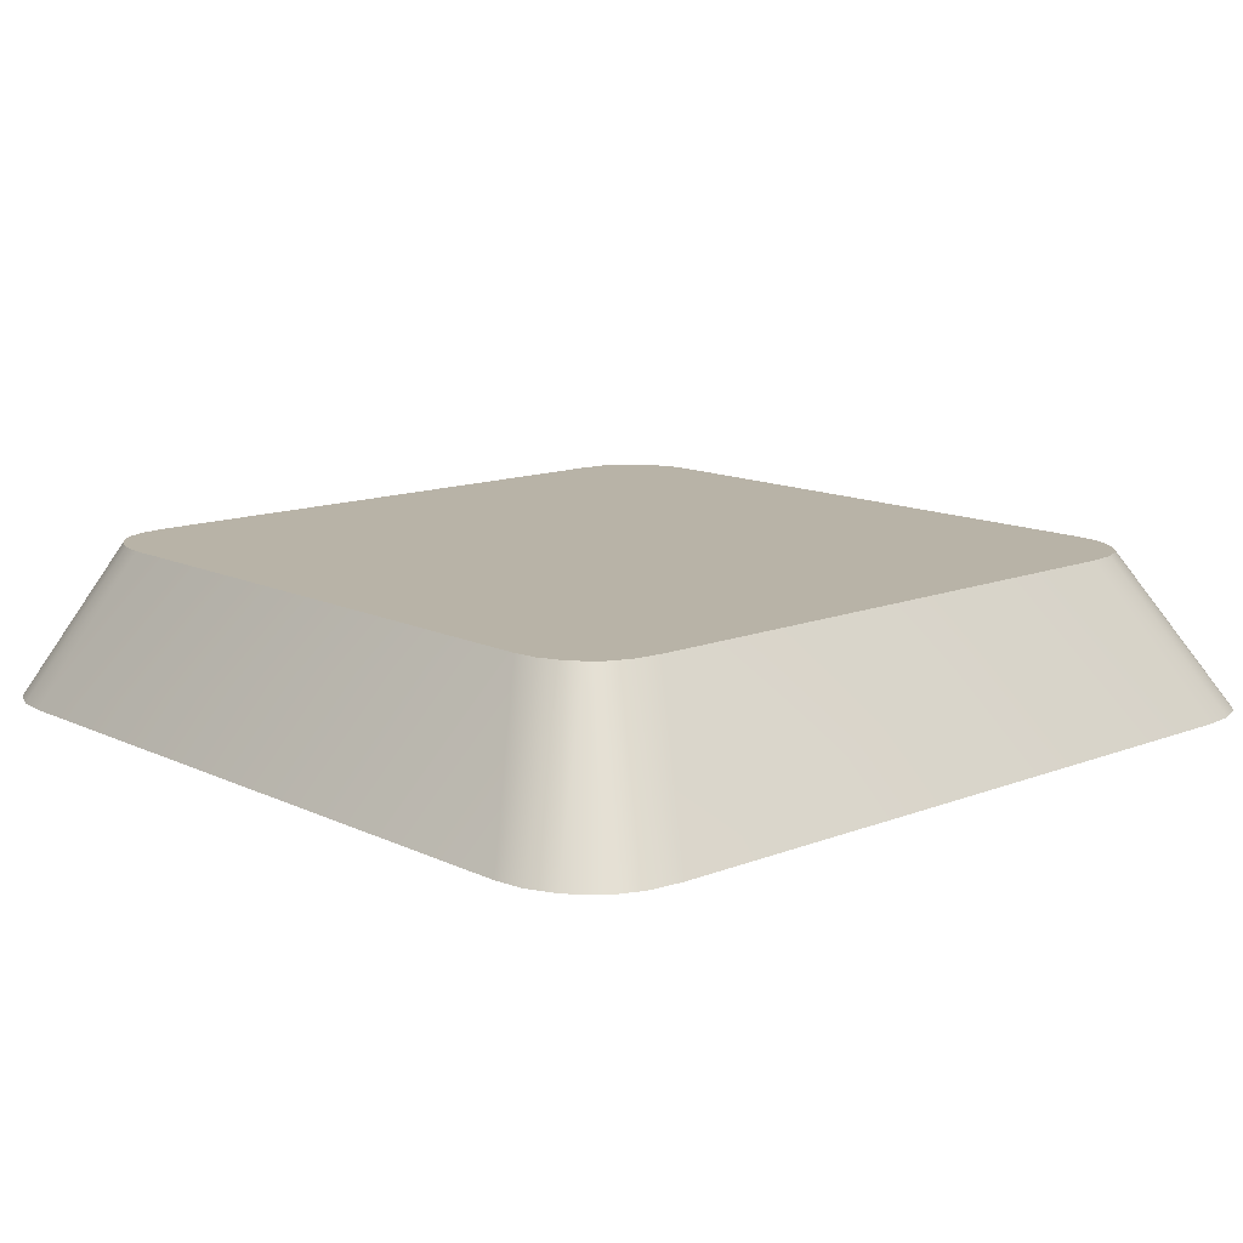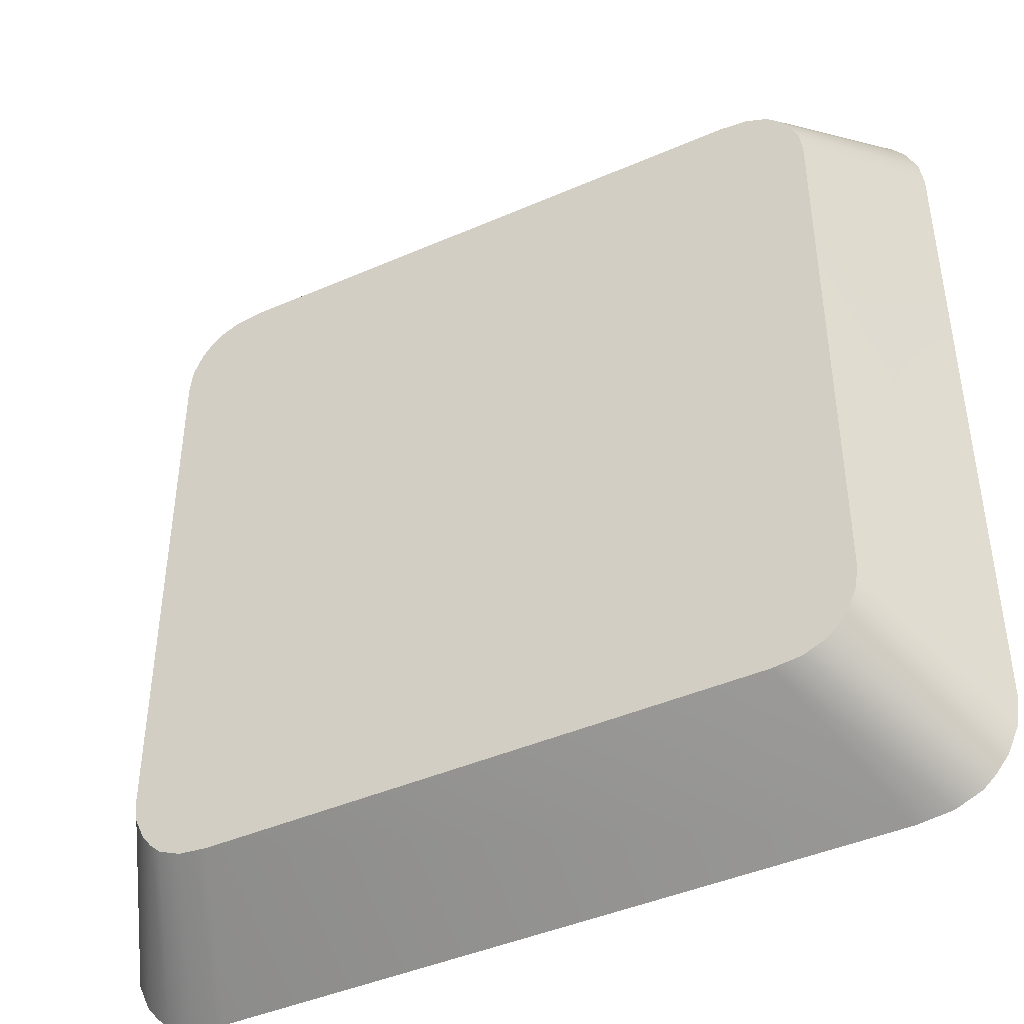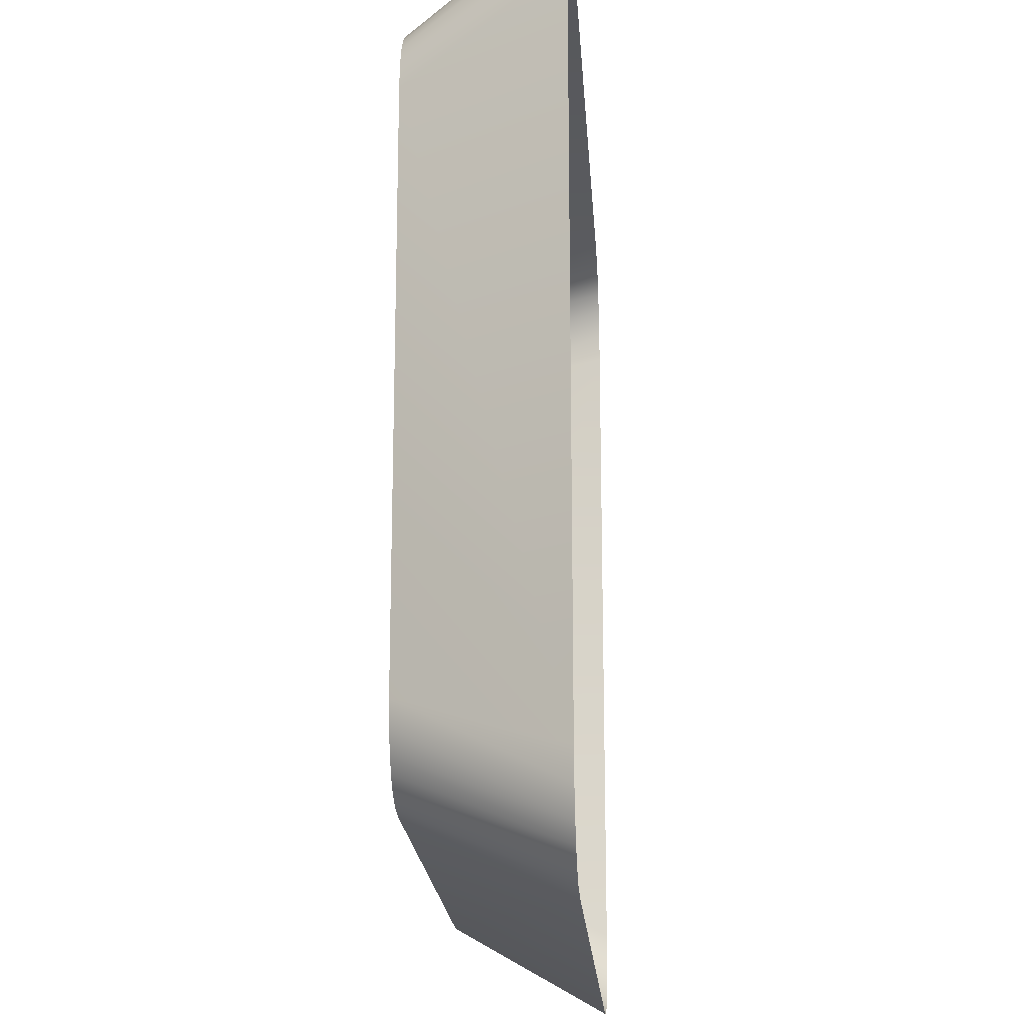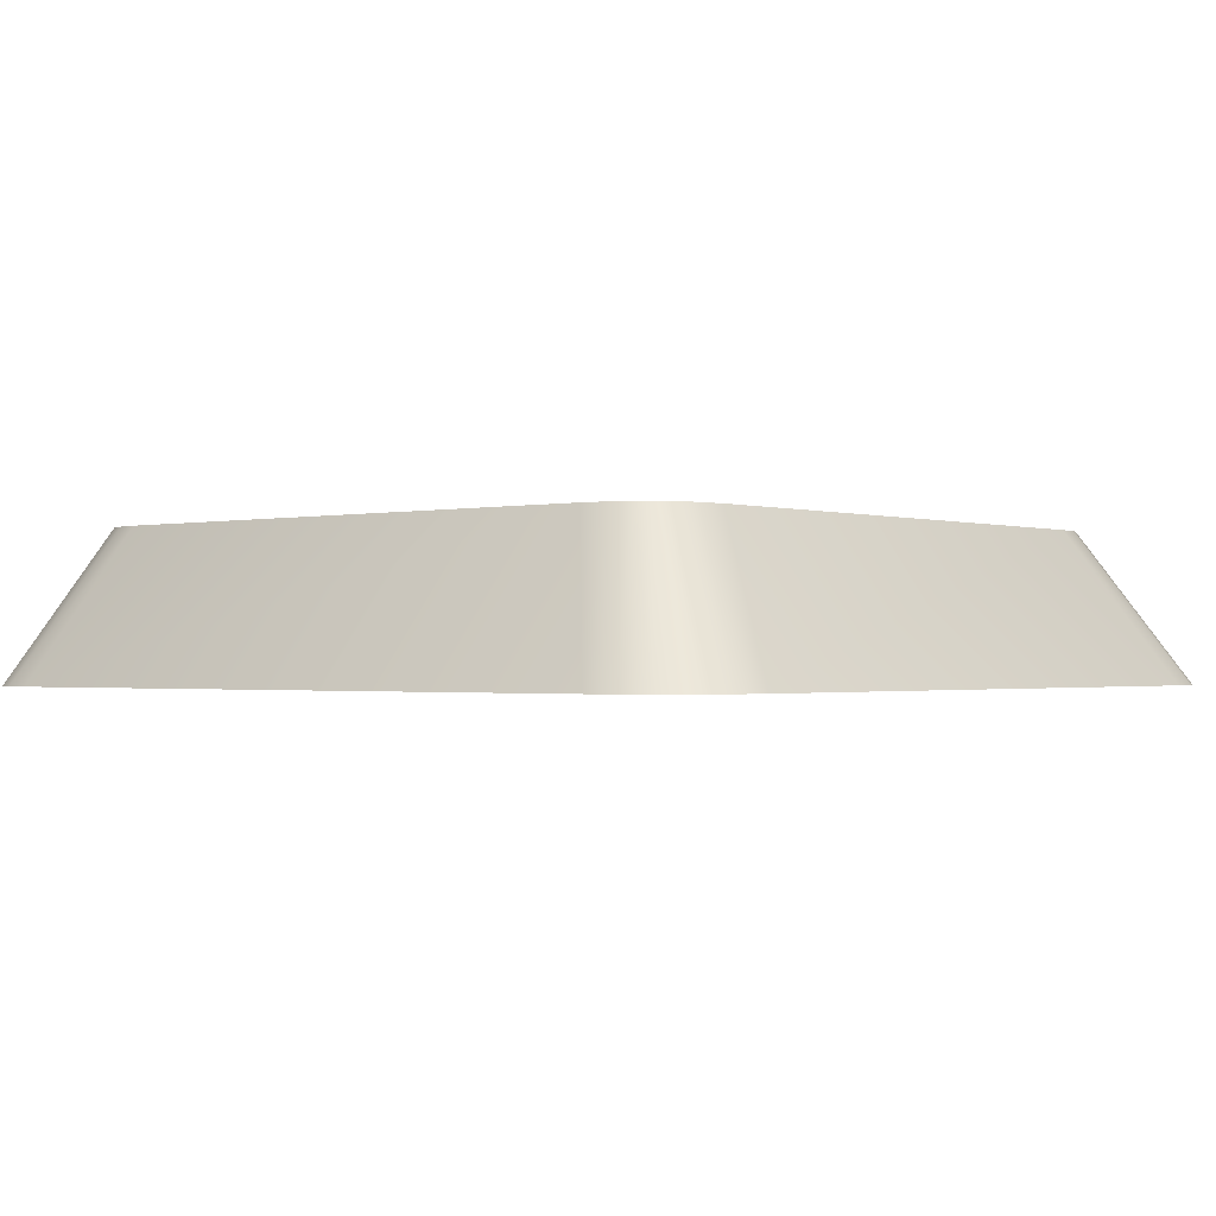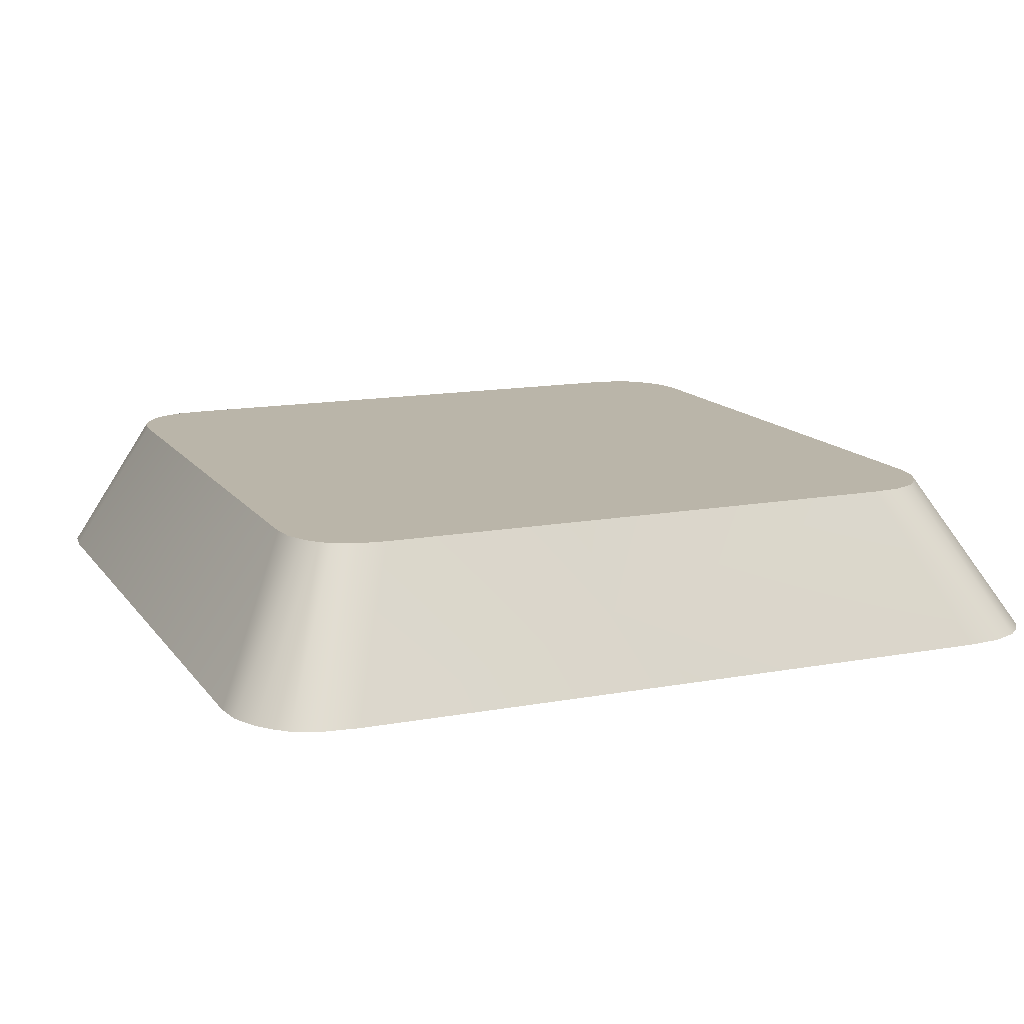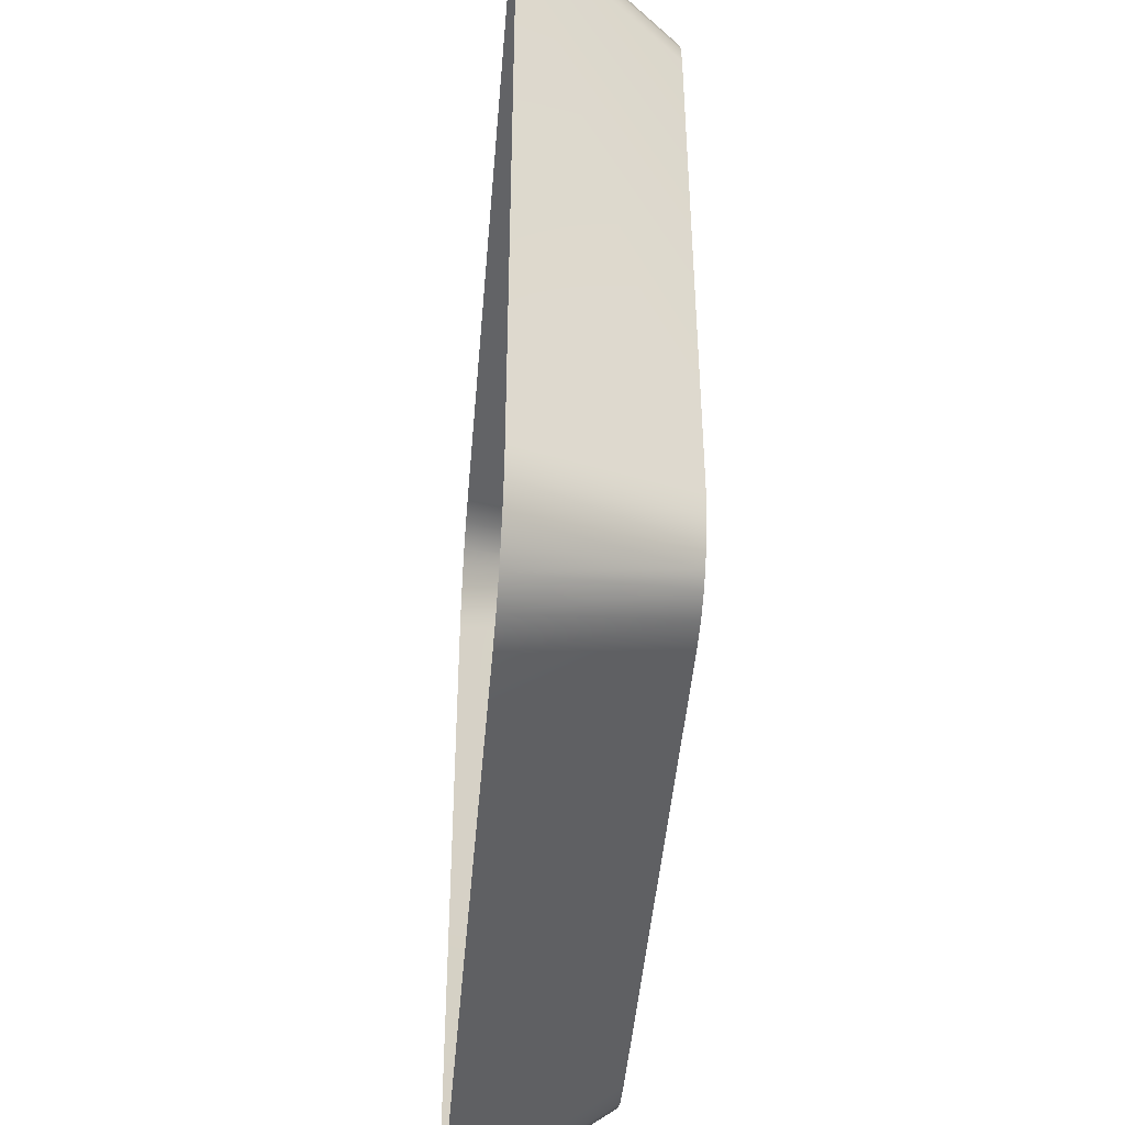
<metadata>
{"format":"obj","ext":"obj","renderer":"f3d","projection":"perspective","resolution":1024,"background":"white","views":[{"elev":12.8,"azim":-42.3,"up":"+Y"},{"elev":-43.5,"azim":-152.8,"up":"+Z"},{"elev":-19.0,"azim":-86.3,"up":"+Z"},{"elev":-1.1,"azim":-50.2,"up":"+Y"},{"elev":13.6,"azim":-22.7,"up":"+Y"},{"elev":-45.8,"azim":85.3,"up":"+Z"}]}
</metadata>
<code>
o mesh100/mesh100-geometry#mesh100-geometry
v -0.6123 0.01796 -0.03301
v -0.617 0.01796 -0.02131
v -0.6159 0.01796 -0.01908
v -0.6141 0.01796 -0.03301
v -0.618 0.01796 -0.01908
v -0.5827 0.01796 -0.03924
v -0.6393 0.01796 -0.03924
v -0.62 0.01796 -0.03301
v -0.621 0.01796 -0.03064
v -0.6238 0.01796 -0.01908
v -0.5827 0.01796 0.004629
v -0.5757 0.00592 0.01012
v -0.5829 0.01796 -0.04111
v -0.6218 0.01796 -0.03301
v -0.6247 0.01796 -0.02143
v -0.6259 0.01796 -0.01908
v -0.5757 0.00592 -0.04403
v -0.576 0.00592 0.01244
v -0.6391 0.01796 -0.04111
v -0.6276 0.01796 -0.03301
v -0.6295 0.01796 -0.03301
v -0.6393 0.01796 0.004629
v -0.5829 0.01796 0.006502
v -0.576 0.00592 -0.04634
v -0.5837 0.01796 -0.04283
v -0.6453 0.00592 -0.04634
v -0.5769 0.00592 0.01456
v -0.6383 0.01796 -0.04283
v -0.6444 0.00592 -0.04847
v -0.6456 0.00592 -0.04403
v -0.6391 0.01796 0.006502
v -0.5837 0.01796 0.008224
v -0.5769 0.00592 -0.04847
v -0.5845 0.01796 -0.04384
v -0.6456 0.00592 0.01012
v -0.5779 0.00592 0.0158
v -0.6375 0.01796 -0.04384
v -0.6434 0.00592 -0.04971
v -0.6383 0.01796 0.008224
v -0.6453 0.00592 0.01244
v -0.5845 0.01796 0.009228
v -0.5779 0.00592 -0.04971
v -0.5853 0.01796 -0.04465
v -0.6375 0.01796 0.009228
v -0.5853 0.01796 0.01004
v -0.579 0.00592 -0.05071
v -0.6367 0.01796 -0.04465
v -0.6444 0.00592 0.01456
v -0.579 0.00592 0.0168
v -0.6367 0.01796 0.01004
v -0.5811 0.00592 -0.05164
v -0.5871 0.01796 -0.0454
v -0.6423 0.00592 -0.05071
v -0.6434 0.00592 0.0158
v -0.5871 0.01796 0.01079
v -0.6349 0.01796 0.01079
v -0.6423 0.00592 0.0168
v -0.6349 0.01796 -0.0454
v -0.5811 0.00592 0.01773
v -0.6402 0.00592 0.01773
v -0.5839 0.00592 -0.05194
v -0.5893 0.01796 -0.04564
v -0.6402 0.00592 -0.05164
v -0.5893 0.01796 0.01104
v -0.6374 0.00592 0.01803
v -0.6327 0.01796 -0.04564
v -0.5839 0.00592 0.01803
v -0.6327 0.01796 0.01104
v -0.6374 0.00592 -0.05194
f 1 2 3
f 2 1 4
f 2 5 3
f 5 2 9
f 9 2 8
f 9 8 14
f 9 15 10
f 15 9 14
f 21 10 15
f 10 21 16
f 21 15 20
f 3 2 1
f 4 1 2
f 3 5 2
f 3 6 1
f 1 6 3
f 7 4 1
f 1 4 7
f 4 8 2
f 2 8 4
f 9 2 5
f 10 3 5
f 5 3 10
f 3 11 6
f 6 11 3
f 7 1 6
f 6 1 7
f 7 8 4
f 4 8 7
f 8 2 9
f 9 10 5
f 5 10 9
f 10 11 3
f 3 11 10
f 12 6 11
f 11 6 12
f 7 6 13
f 13 6 7
f 7 14 8
f 8 14 7
f 14 8 9
f 10 15 9
f 11 10 16
f 16 10 11
f 6 12 17
f 17 12 6
f 11 18 12
f 12 18 11
f 6 17 13
f 13 17 6
f 7 13 19
f 19 13 7
f 7 20 14
f 14 20 7
f 14 9 15
f 15 10 21
f 16 21 10
f 22 11 16
f 16 11 22
f 23 18 11
f 11 18 23
f 13 17 24
f 24 17 13
f 19 13 25
f 25 13 19
f 19 26 7
f 7 26 19
f 7 21 20
f 20 21 7
f 14 20 15
f 15 20 14
f 20 15 21
f 7 16 21
f 21 16 7
f 22 23 11
f 11 23 22
f 22 16 7
f 7 16 22
f 23 27 18
f 18 27 23
f 13 24 25
f 25 24 13
f 19 25 28
f 28 25 19
f 19 29 26
f 26 29 19
f 7 26 30
f 30 26 7
f 31 23 22
f 22 23 31
f 30 22 7
f 7 22 30
f 32 27 23
f 23 27 32
f 25 24 33
f 33 24 25
f 28 25 34
f 34 25 28
f 28 29 19
f 19 29 28
f 31 32 23
f 23 32 31
f 22 35 31
f 31 35 22
f 22 30 35
f 35 30 22
f 32 36 27
f 27 36 32
f 25 33 34
f 34 33 25
f 28 34 37
f 37 34 28
f 28 38 29
f 29 38 28
f 39 32 31
f 31 32 39
f 31 35 40
f 40 35 31
f 41 36 32
f 32 36 41
f 34 33 42
f 42 33 34
f 37 34 43
f 43 34 37
f 37 38 28
f 28 38 37
f 44 32 39
f 39 32 44
f 31 40 39
f 39 40 31
f 45 36 41
f 41 36 45
f 44 41 32
f 32 41 44
f 34 42 46
f 46 42 34
f 43 34 46
f 46 34 43
f 37 43 47
f 47 43 37
f 38 37 47
f 47 37 38
f 39 48 44
f 44 48 39
f 39 40 48
f 48 40 39
f 45 49 36
f 36 49 45
f 50 45 41
f 41 45 50
f 50 41 44
f 44 41 50
f 43 46 51
f 51 46 43
f 47 43 52
f 52 43 47
f 38 47 53
f 53 47 38
f 44 48 54
f 54 48 44
f 55 49 45
f 45 49 55
f 56 45 50
f 50 45 56
f 57 50 44
f 44 50 57
f 52 43 51
f 51 43 52
f 47 52 58
f 58 52 47
f 53 47 58
f 58 47 53
f 54 57 44
f 44 57 54
f 55 59 49
f 49 59 55
f 56 55 45
f 45 55 56
f 60 56 50
f 50 56 60
f 57 60 50
f 50 60 57
f 52 51 61
f 61 51 52
f 58 52 62
f 62 52 58
f 53 58 63
f 63 58 53
f 64 59 55
f 55 59 64
f 56 64 55
f 55 64 56
f 60 65 56
f 56 65 60
f 62 52 61
f 61 52 62
f 58 62 66
f 66 62 58
f 63 58 66
f 66 58 63
f 64 67 59
f 59 67 64
f 64 56 68
f 68 56 64
f 65 68 56
f 56 68 65
f 69 62 61
f 61 62 69
f 62 69 66
f 66 69 62
f 63 66 69
f 69 66 63
f 64 65 67
f 67 65 64
f 65 64 68
f 68 64 65

</code>
